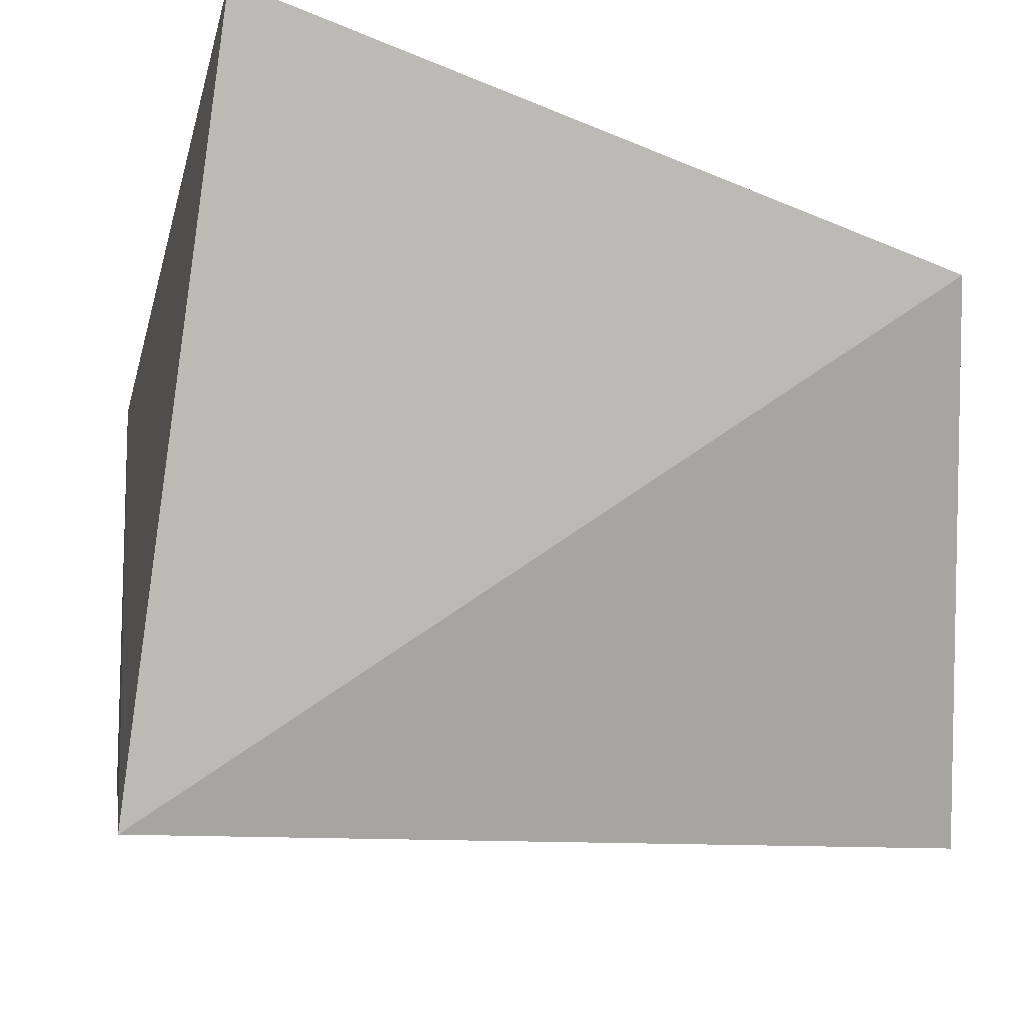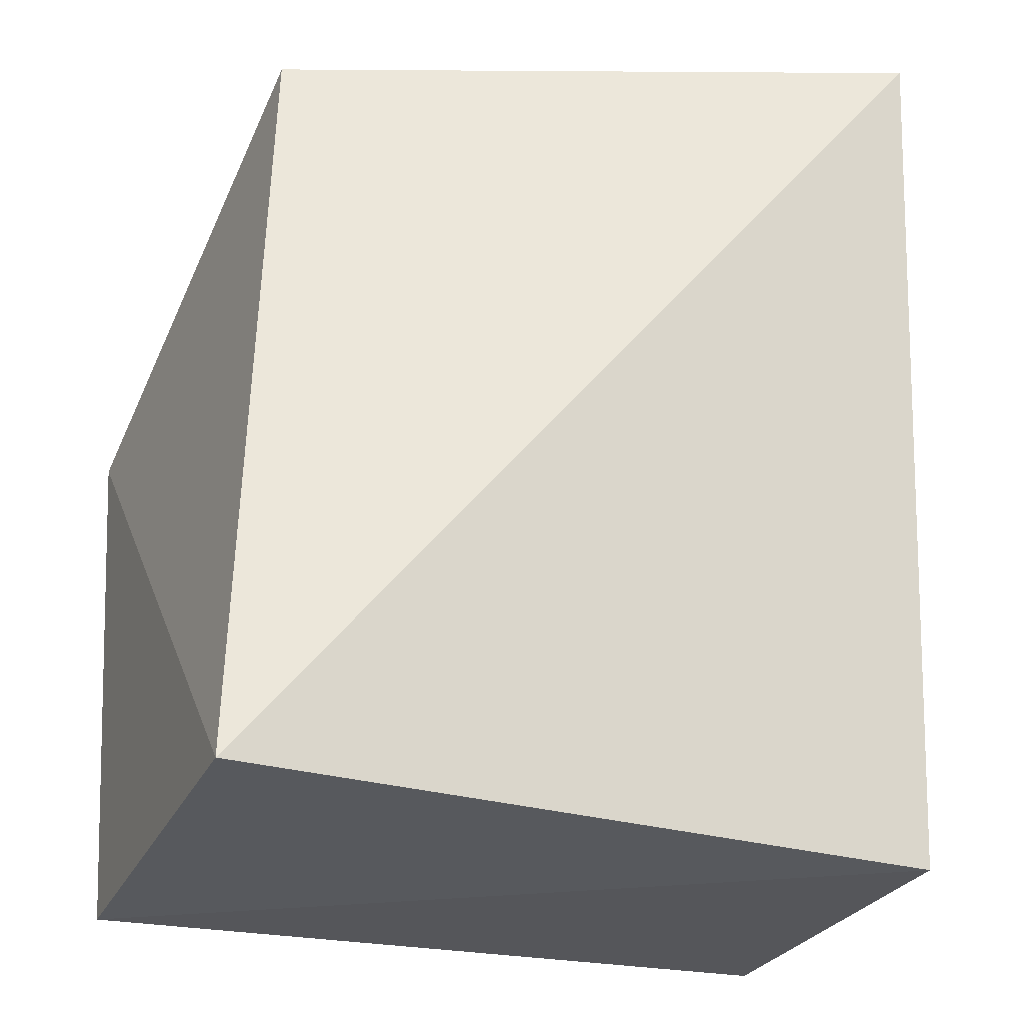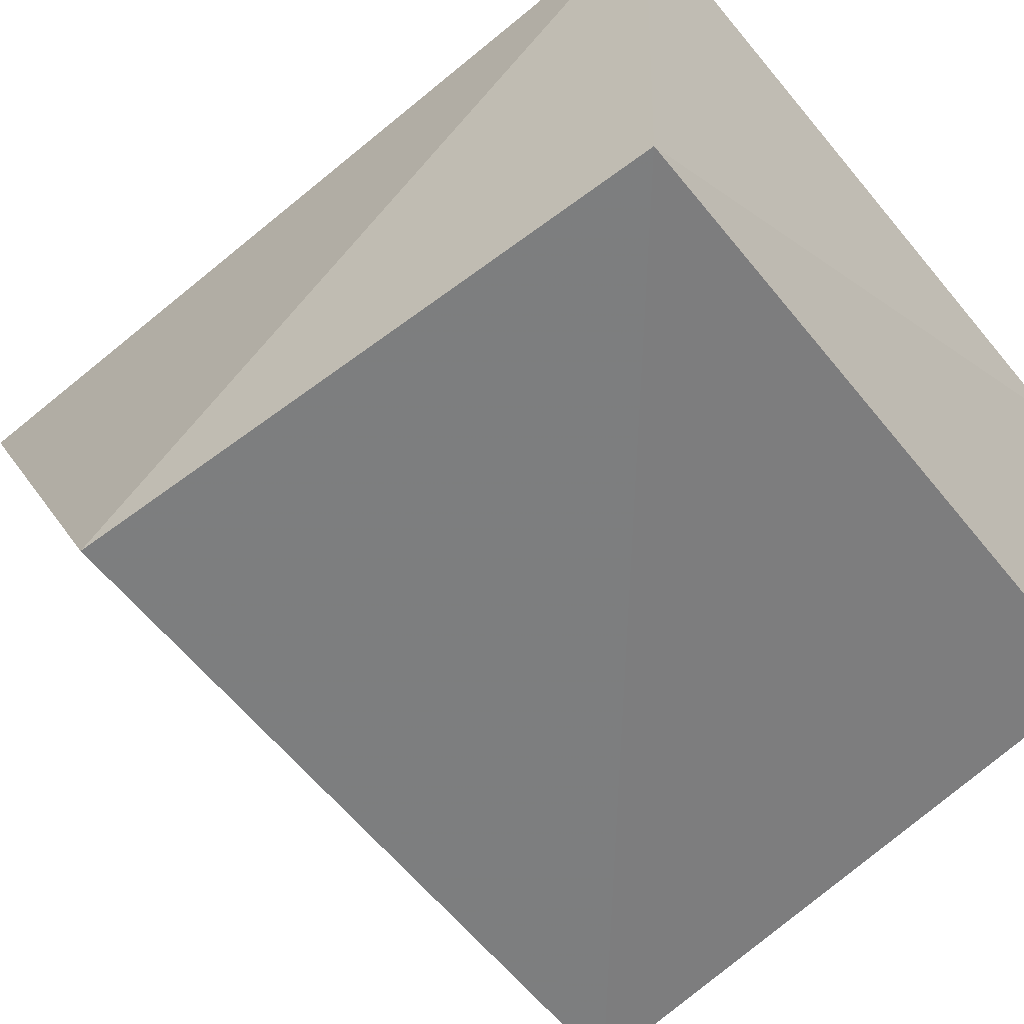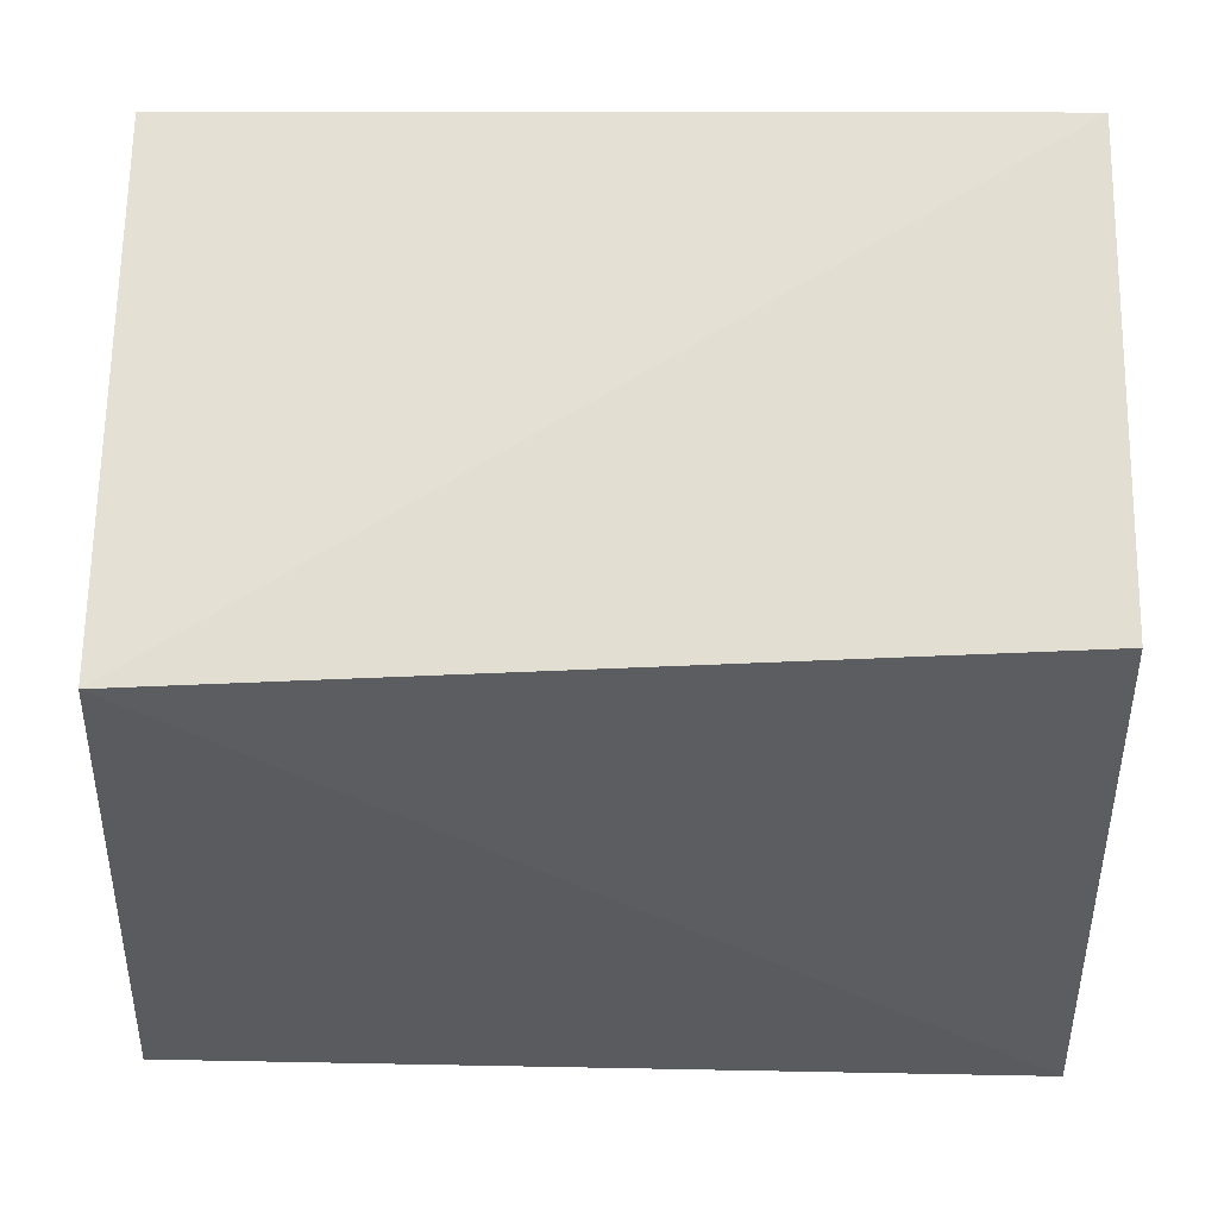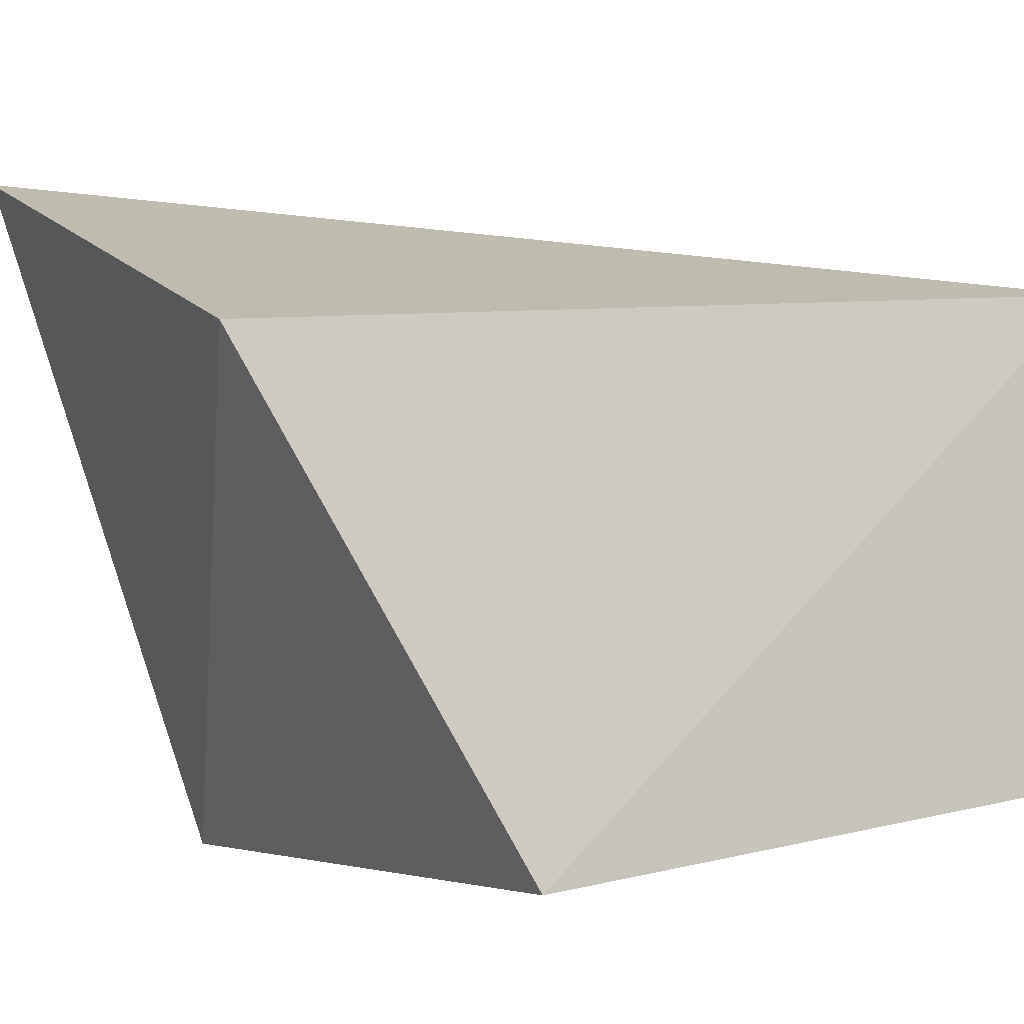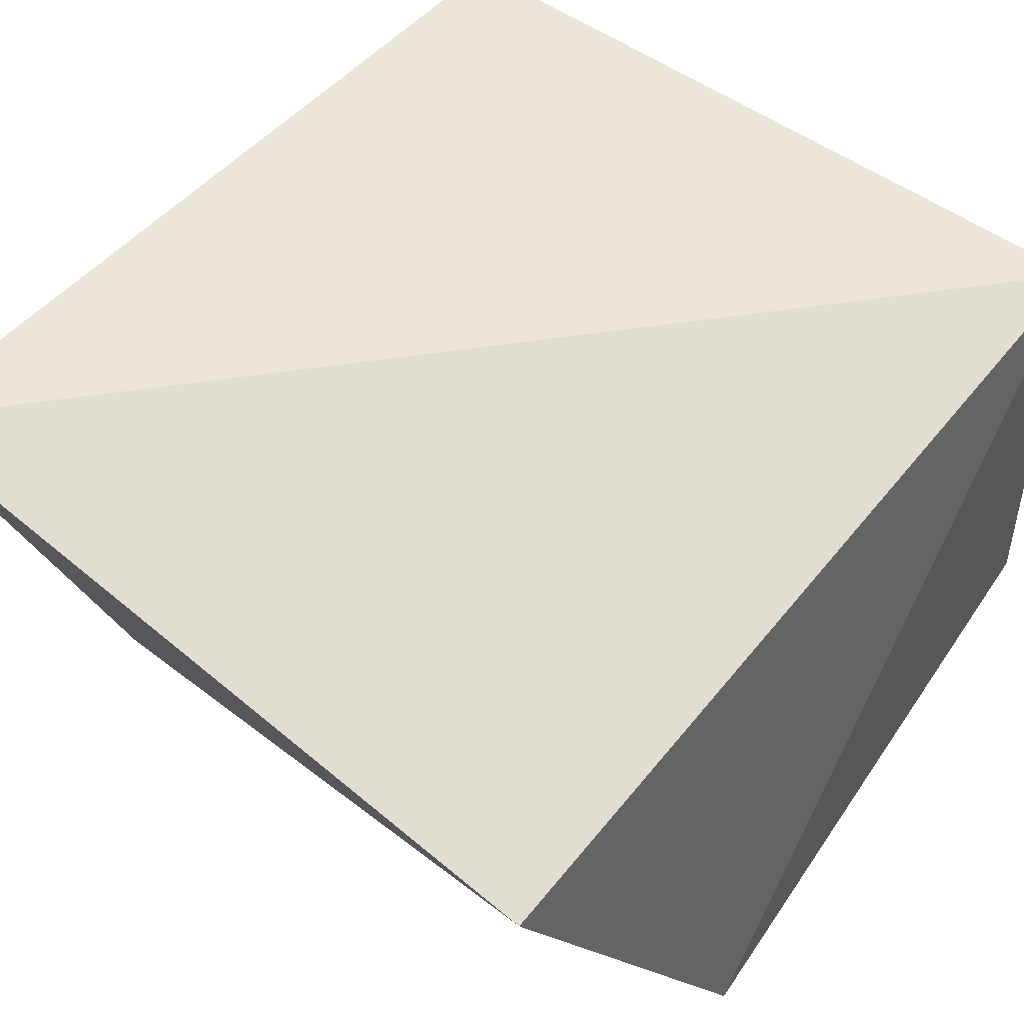
<metadata>
{"format":"obj","ext":"obj","renderer":"f3d","projection":"perspective","resolution":1024,"background":"white","views":[{"elev":-12.8,"azim":-11.1,"up":"+Y"},{"elev":-29.9,"azim":159.6,"up":"+Z"},{"elev":-54.1,"azim":127.6,"up":"+Y"},{"elev":-25.3,"azim":179.1,"up":"+Y"},{"elev":-3.2,"azim":63.7,"up":"+Y"},{"elev":53.2,"azim":36.2,"up":"+Y"}]}
</metadata>
<code>
v -0.2317 -0.09923 0.01733
v -0.2351 -0.08616 -0.07976
v -0.2368 -0.009556 -0.08096
v -0.3502 0.01479 0.06331
v -0.3597 -0.09995 0.02097
v -0.243 -0.02075 0.06076
v -0.3557 -0.009365 -0.08243
v -0.3556 -0.07926 -0.0777
f 1 2 3
f 5 2 1
f 6 1 3
f 6 3 4
f 6 5 1
f 6 4 5
f 7 3 2
f 7 5 4
f 7 4 3
f 8 7 2
f 8 2 5
f 8 5 7

</code>
